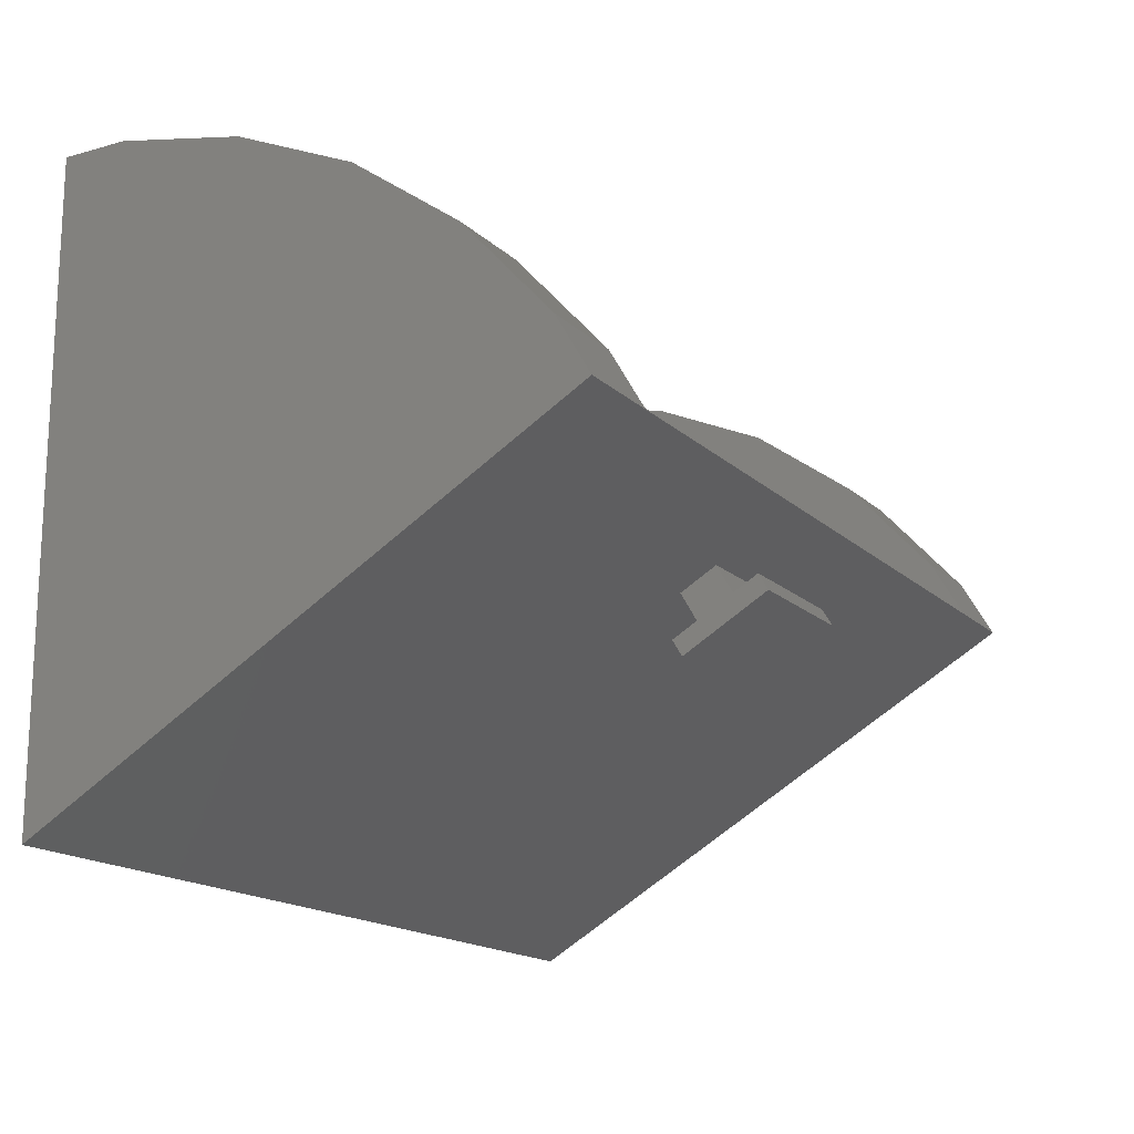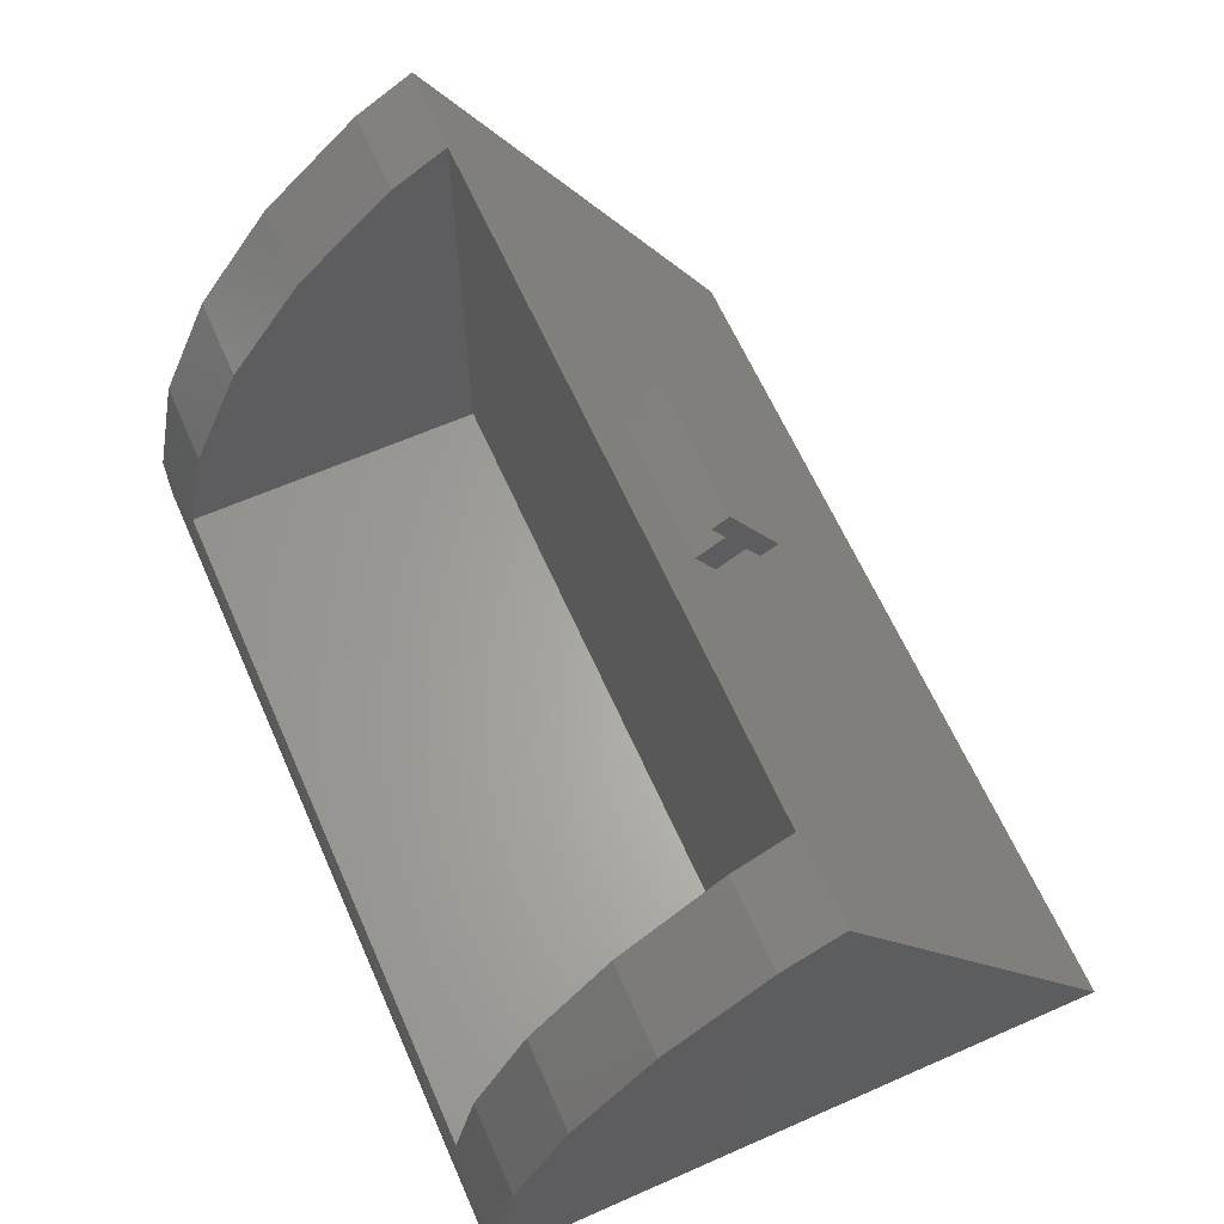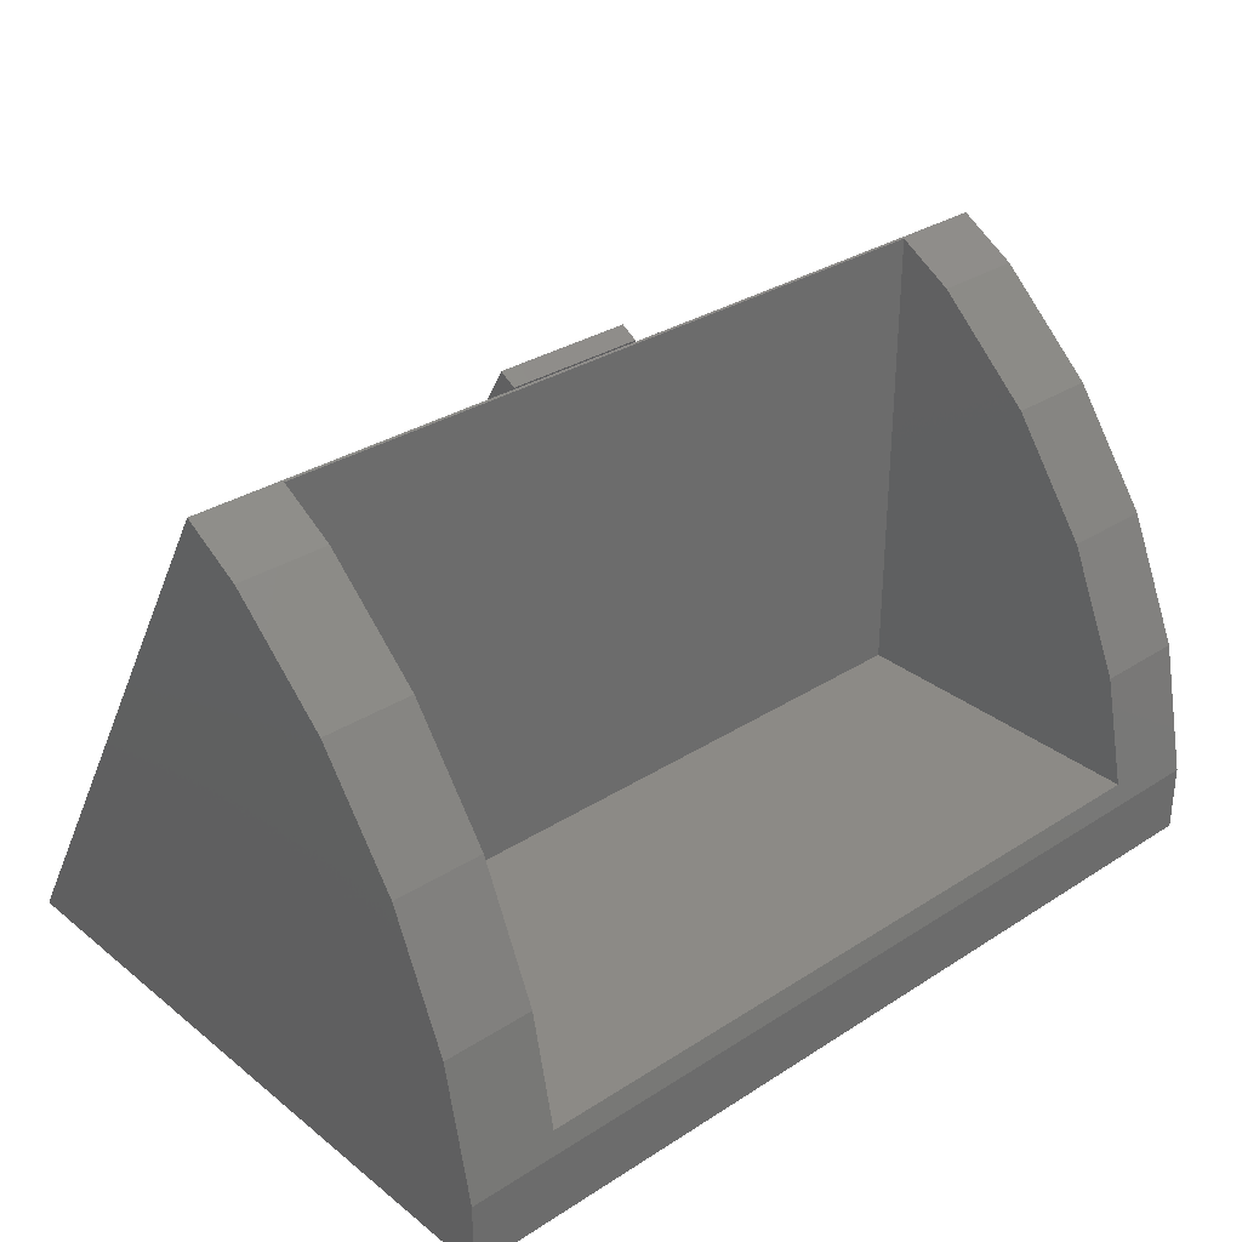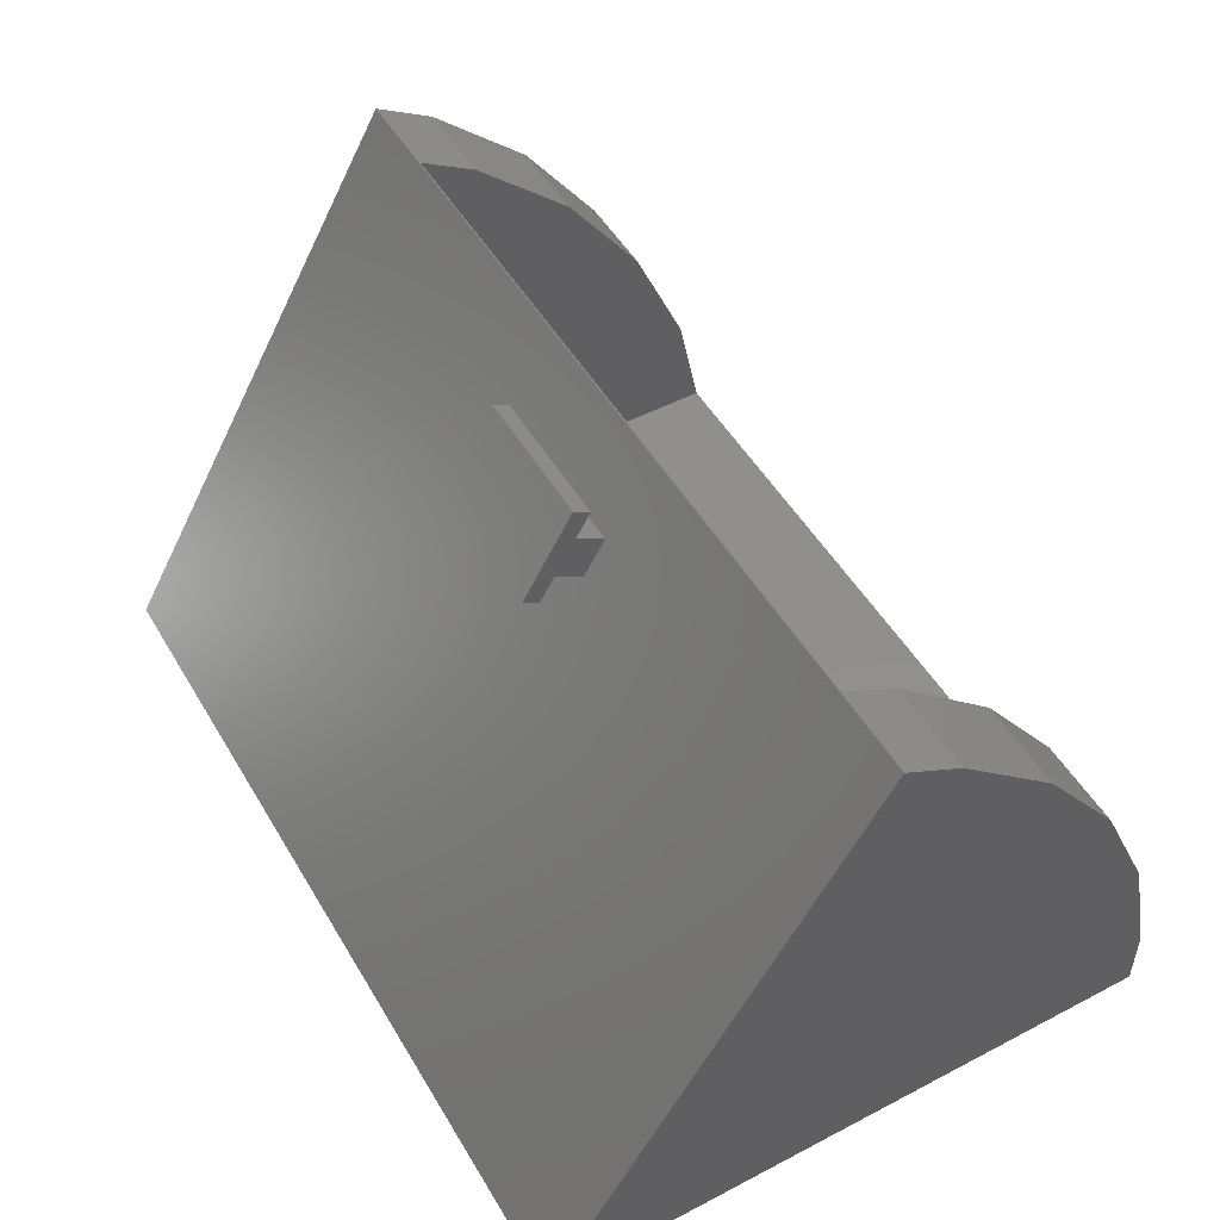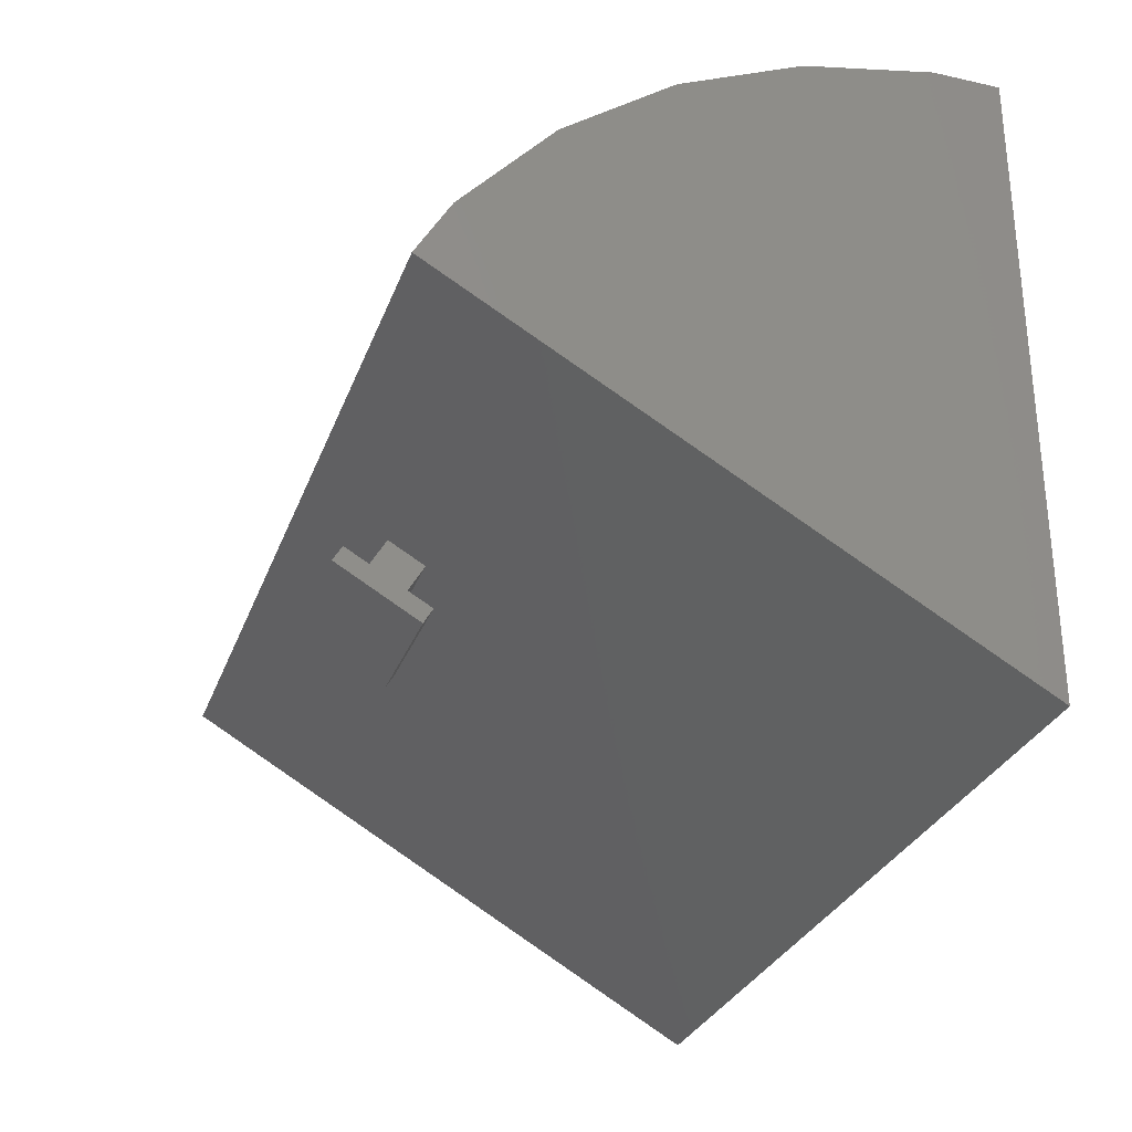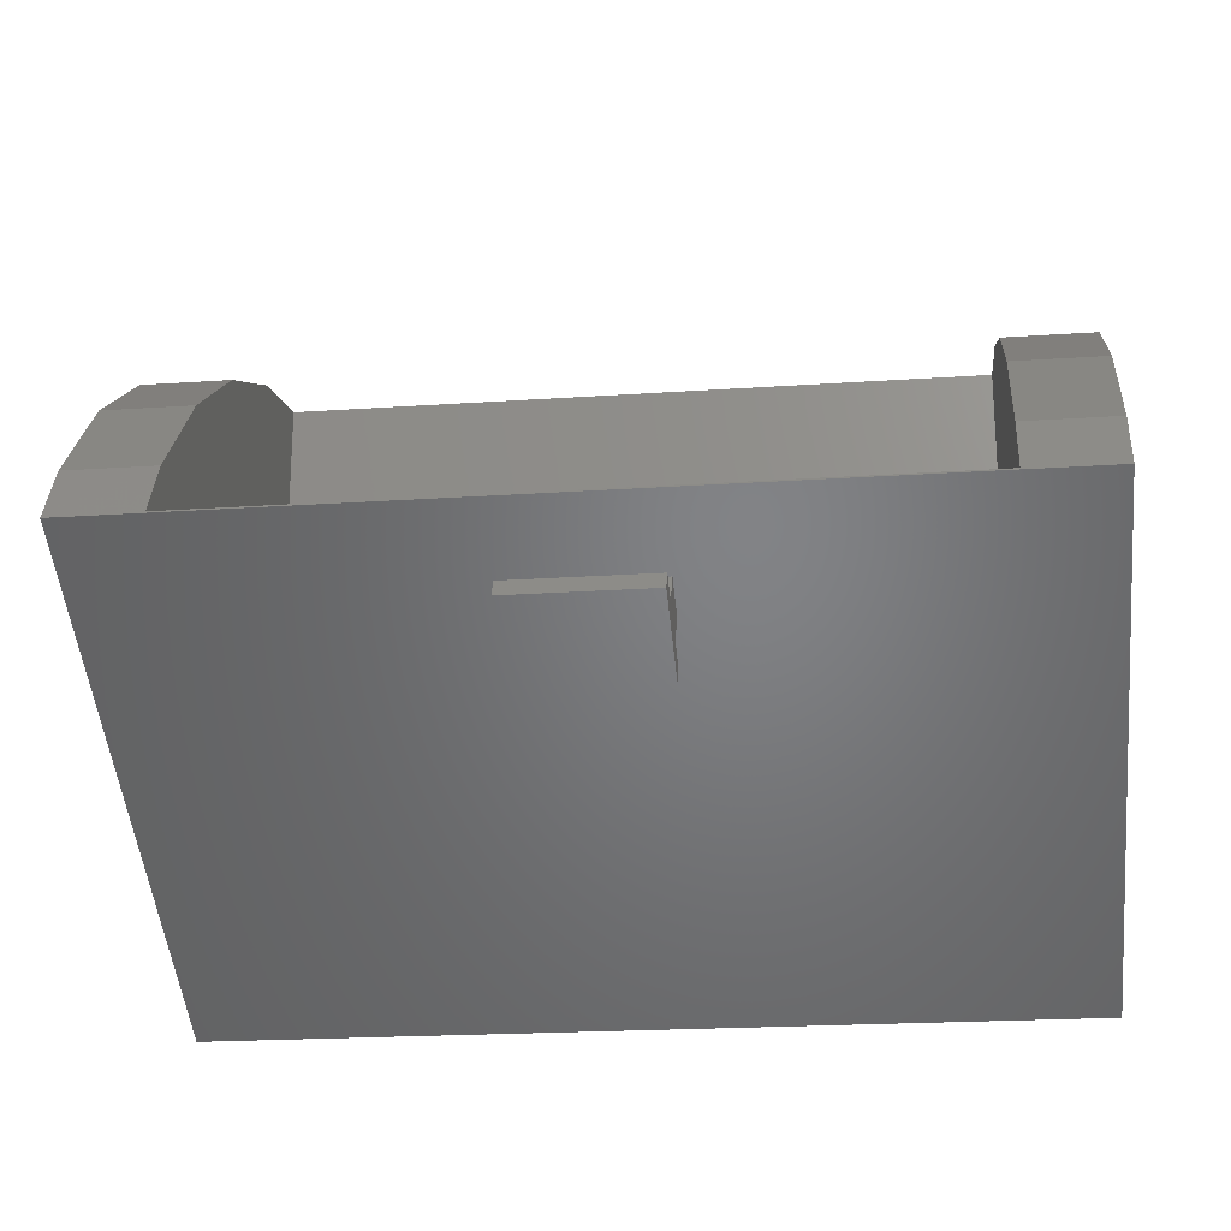
<metadata>
{"format":"stl","ext":"stl","renderer":"f3d","projection":"perspective","resolution":1024,"background":"white","views":[{"elev":-16.5,"azim":-60.3,"up":"+Y"},{"elev":63.7,"azim":-113.9,"up":"+Z"},{"elev":31.6,"azim":137.9,"up":"+Z"},{"elev":50.5,"azim":60.2,"up":"+Z"},{"elev":-29.5,"azim":71.8,"up":"+Y"},{"elev":-21.4,"azim":6.9,"up":"+Y"}]}
</metadata>
<code>
# stl→obj: 54 verts, 104 faces
v 25 0 0
v 25 35.8 3.763
v 25 34.24 11.12
v 25 31.48 17.32
v 25 30.74 18.6
v 25 31.18 18
v 25 26.75 24.09
v 25 21.16 29.12
v 25 17.9 31.01
v 25 35.8 0
v -25 26.75 24.09
v -20 21.16 29.12
v -20 26.75 24.09
v -25 21.16 29.12
v 20 26.75 24.09
v 20 21.16 29.12
v -20 18 30.95
v 20 18 30.95
v -25 17.9 31.01
v -20 30.74 18.6
v -25 30.74 18.6
v 20 30.74 18.6
v -25 0 0
v -25 35.8 3.763
v -25 35.8 0
v -25 34.24 11.12
v -25 31.48 17.32
v -25 31.18 18
v -20 31.48 17.32
v -20 31.18 18
v 20 31.18 18
v 20 31.48 17.32
v -20 34.24 11.12
v 20 34.24 11.12
v 20 35.54 5
v -20 35.54 5
v -4 15.35 26.59
v -4 14.15 24.51
v 4 14.15 24.51
v 4 15.35 26.59
v -20 18 5
v 20 18 5
v -4 13.75 27.51
v -4 12.55 25.43
v -4 13.62 29.49
v -4 10.77 24.55
v -4 11.72 24
v -4 14.57 28.94
v 4 11.72 24
v 4 12.55 25.43
v 4 13.75 27.51
v 4 14.57 28.94
v 4 13.62 29.49
v 4 10.77 24.55
f 1 2 3
f 1 3 4
f 5 4 6
f 4 5 1
f 1 5 7
f 1 7 8
f 1 8 9
f 2 1 10
f 11 12 13
f 12 11 14
f 15 8 7
f 8 15 16
f 12 14 17
f 18 8 16
f 8 18 9
f 17 9 18
f 17 19 9
f 19 17 14
f 20 11 13
f 11 20 21
f 5 15 7
f 15 5 22
f 23 24 25
f 24 23 26
f 26 23 27
f 21 27 23
f 27 21 28
f 21 23 11
f 11 23 14
f 14 23 19
f 29 28 30
f 28 29 27
f 4 31 6
f 31 4 32
f 23 10 1
f 10 23 25
f 33 27 29
f 27 33 26
f 3 32 4
f 32 3 34
f 10 24 2
f 24 10 25
f 3 35 34
f 35 2 36
f 2 35 3
f 36 26 33
f 36 24 26
f 24 36 2
f 30 21 20
f 21 30 28
f 6 22 5
f 22 6 31
f 19 37 9
f 19 38 37
f 38 23 39
f 23 38 19
f 40 9 37
f 39 9 40
f 1 39 23
f 39 1 9
f 41 33 29
f 20 29 30
f 29 20 41
f 41 20 13
f 41 13 12
f 41 12 17
f 33 41 36
f 42 34 35
f 34 42 32
f 22 32 42
f 32 22 31
f 22 42 15
f 15 42 16
f 16 42 18
f 36 42 35
f 42 36 41
f 42 17 18
f 17 42 41
f 38 43 37
f 44 43 38
f 44 45 43
f 46 44 47
f 44 46 45
f 48 43 45
f 49 44 50
f 44 49 47
f 51 48 52
f 48 51 43
f 52 53 51
f 51 39 40
f 51 50 39
f 53 50 51
f 54 50 53
f 50 54 49
f 37 51 40
f 51 37 43
f 44 39 50
f 39 44 38
f 46 53 45
f 53 46 54
f 46 49 54
f 49 46 47
f 48 53 52
f 53 48 45

</code>
